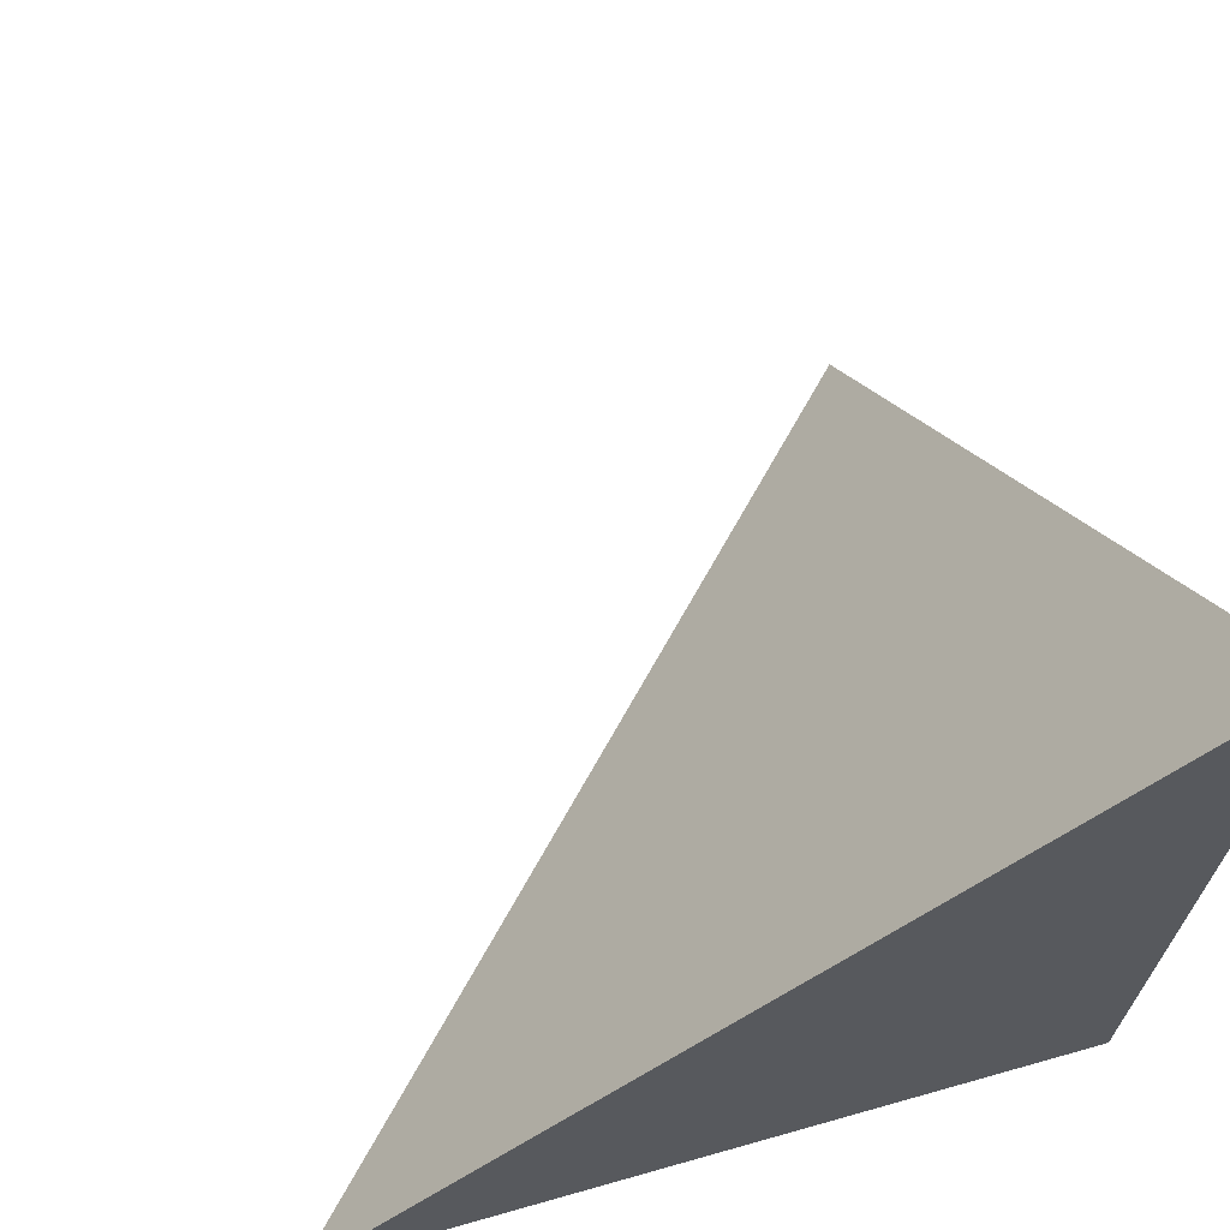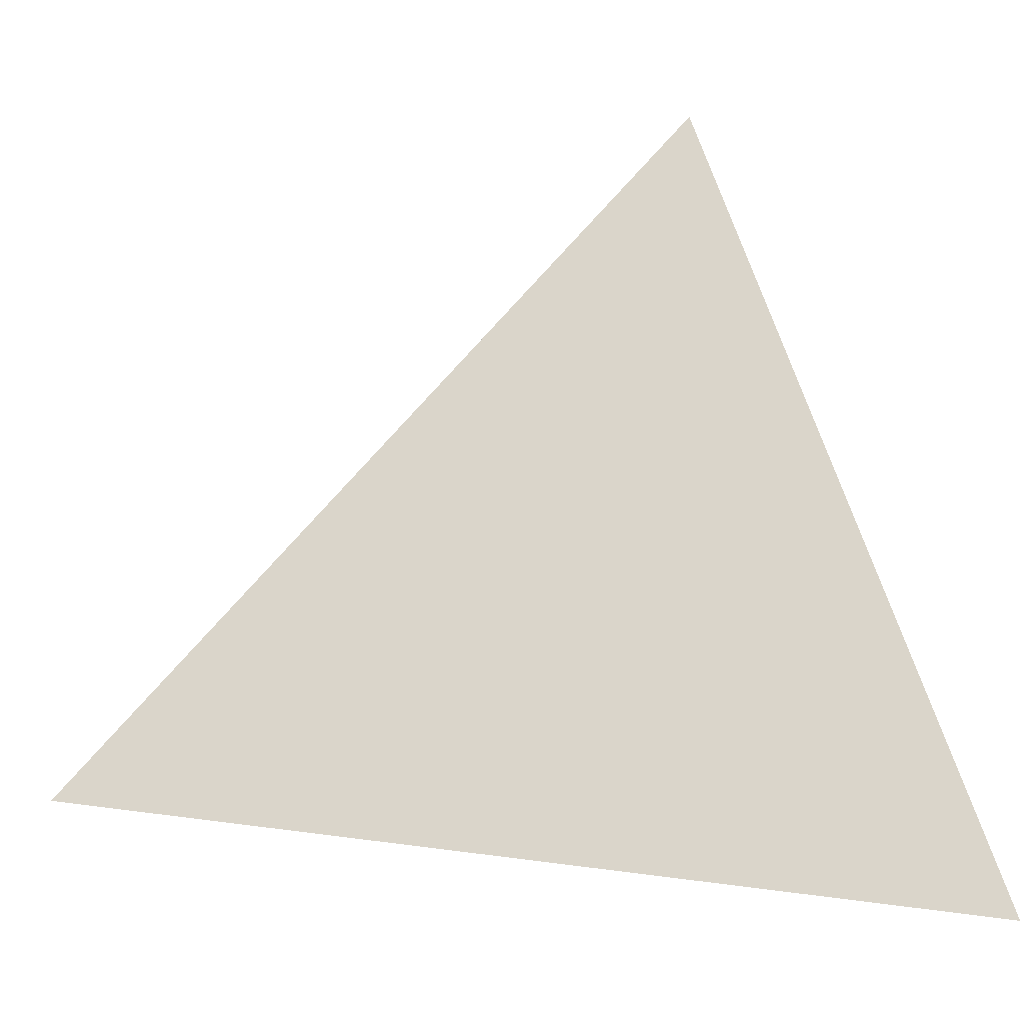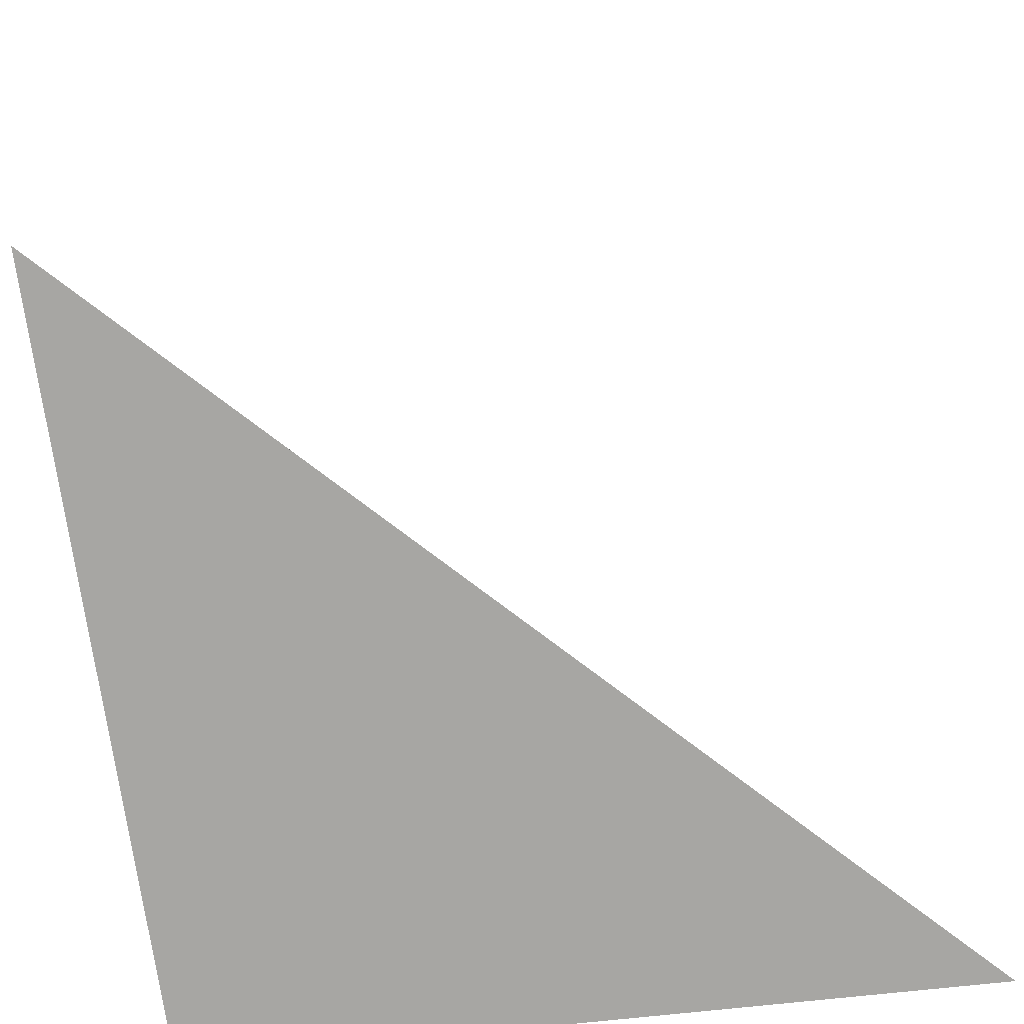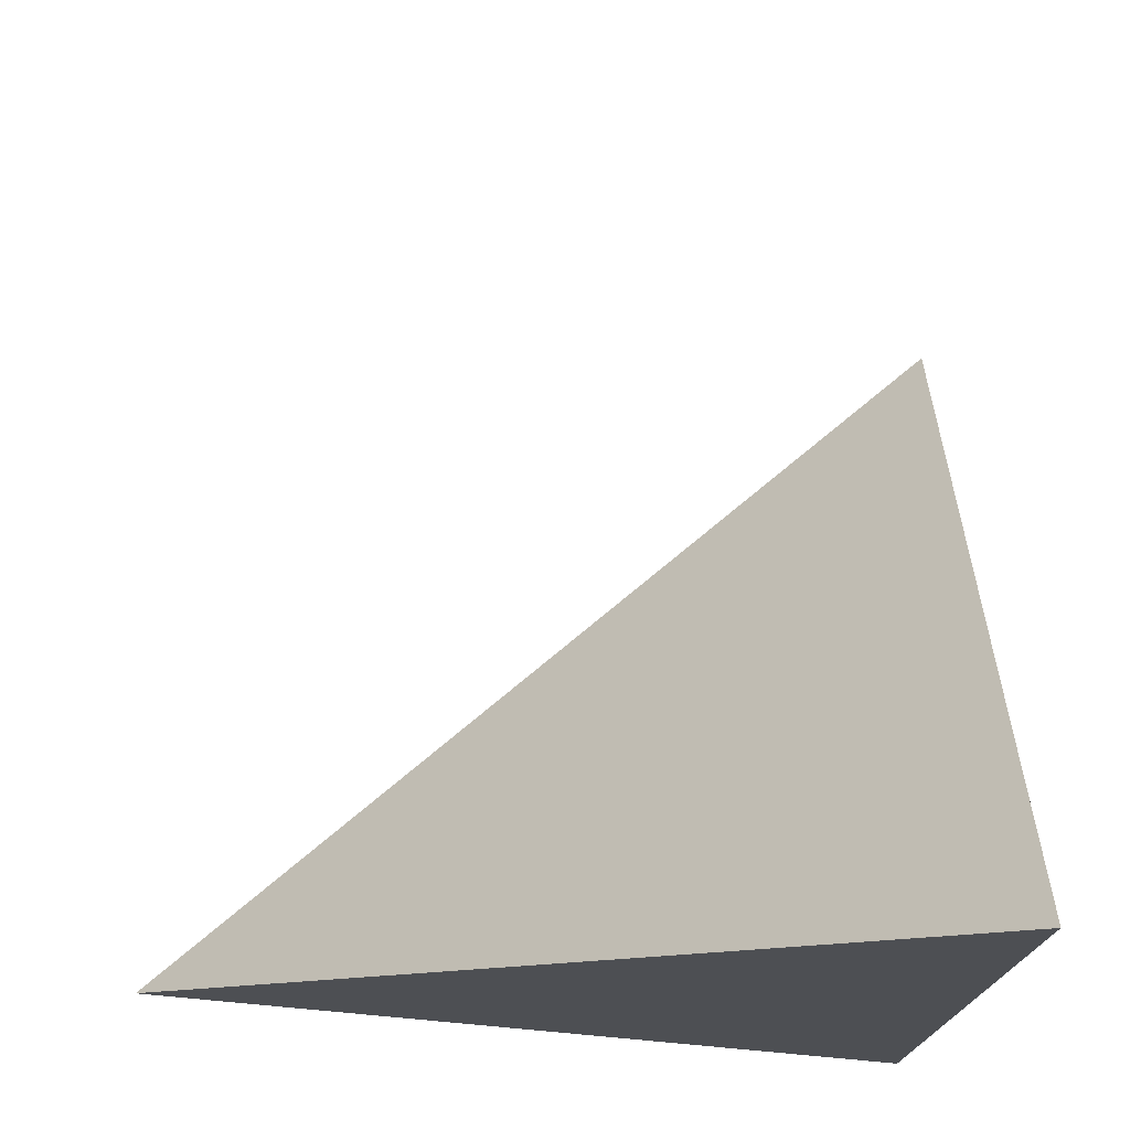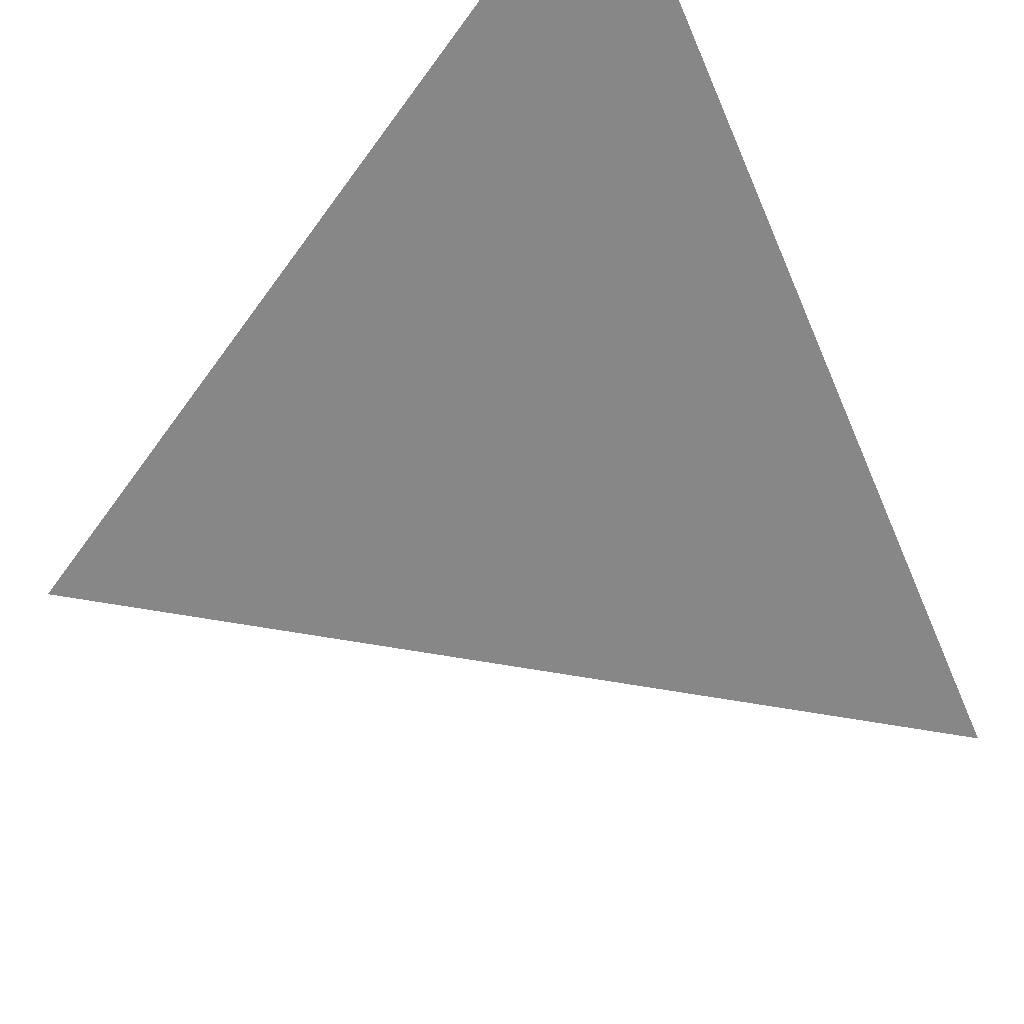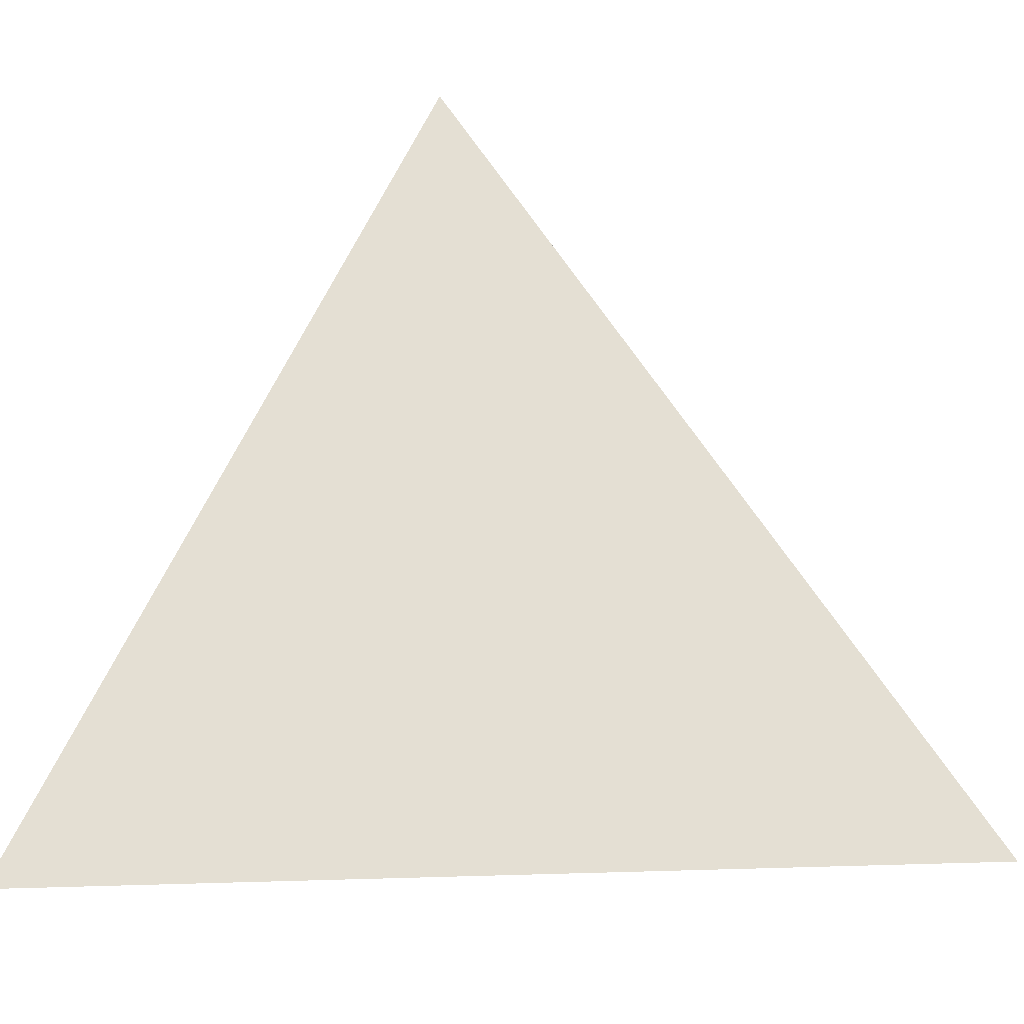
<metadata>
{"format":"obj","ext":"obj","renderer":"f3d","projection":"perspective","resolution":1024,"background":"white","views":[{"elev":61.0,"azim":162.6,"up":"+Y"},{"elev":10.3,"azim":66.8,"up":"+Y"},{"elev":-74.8,"azim":100.6,"up":"+Z"},{"elev":69.4,"azim":-175.5,"up":"+Y"},{"elev":65.9,"azim":54.4,"up":"+Y"},{"elev":10.4,"azim":125.3,"up":"+Z"}]}
</metadata>
<code>
v  1.01  0  1.01
v  2.017  0.03579  1.017
v  0.9561  1.009  0.9561
v  1.017  0.03579  2.017
f 1 3 2
f 1 4 3
f 1 2 4
f 2 3 4

</code>
